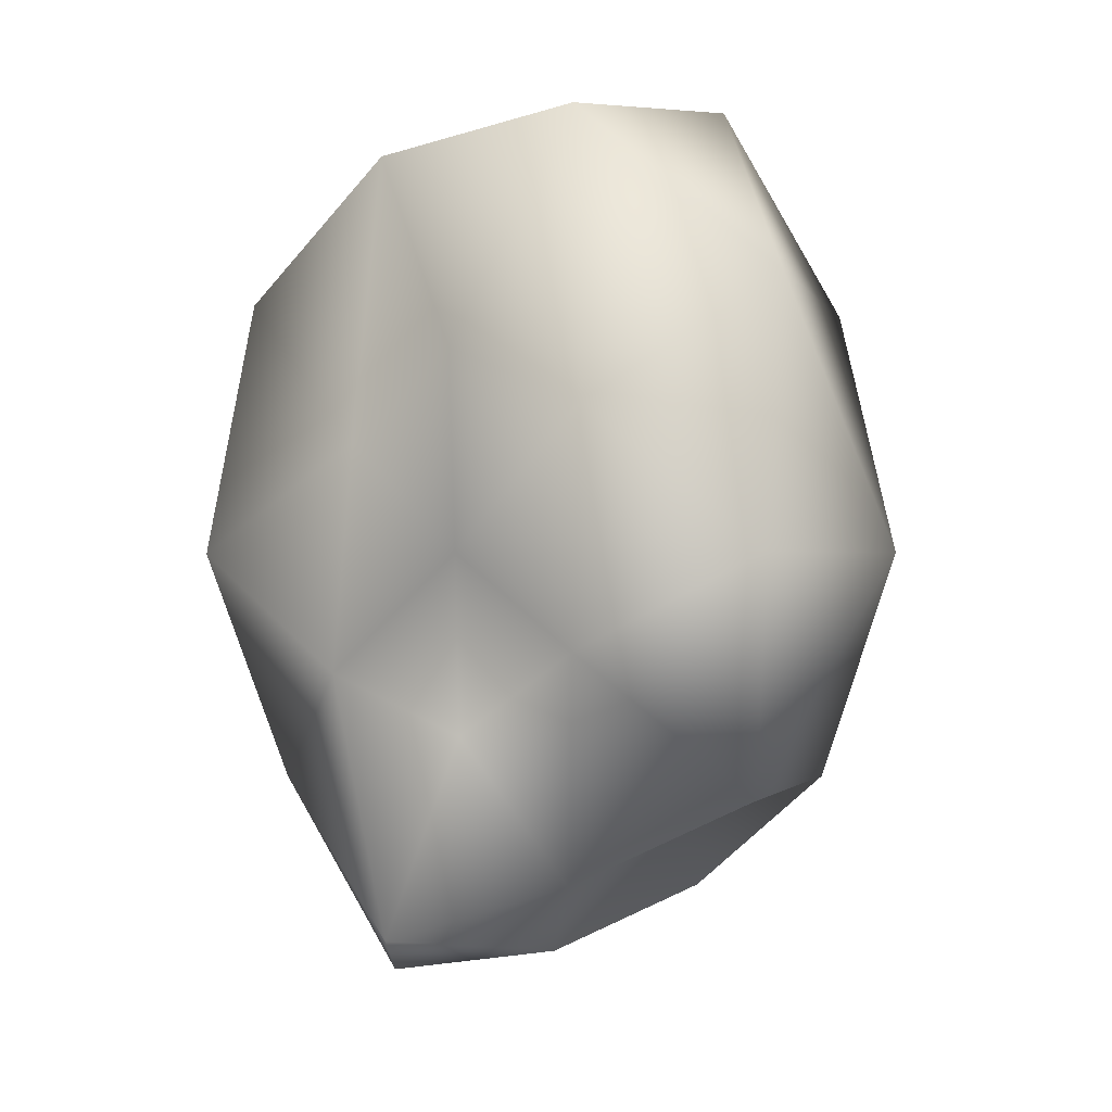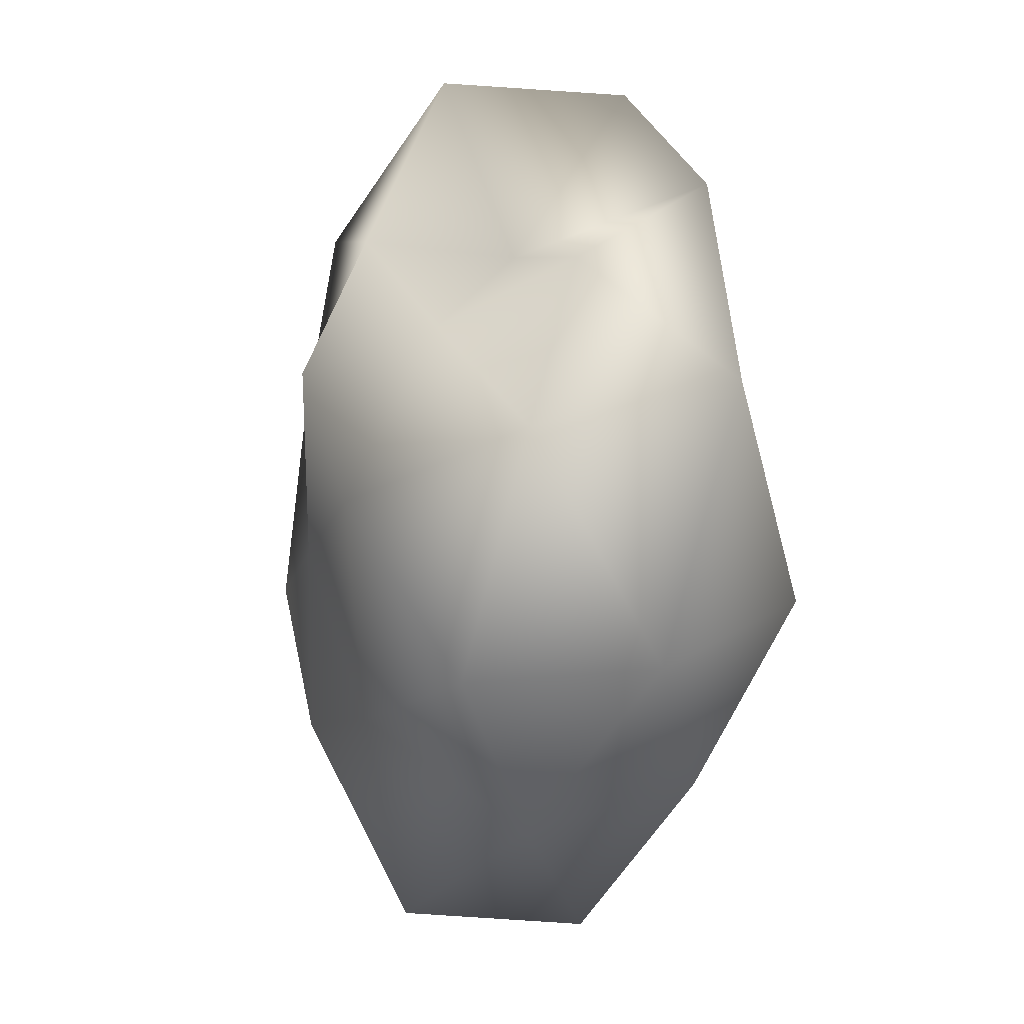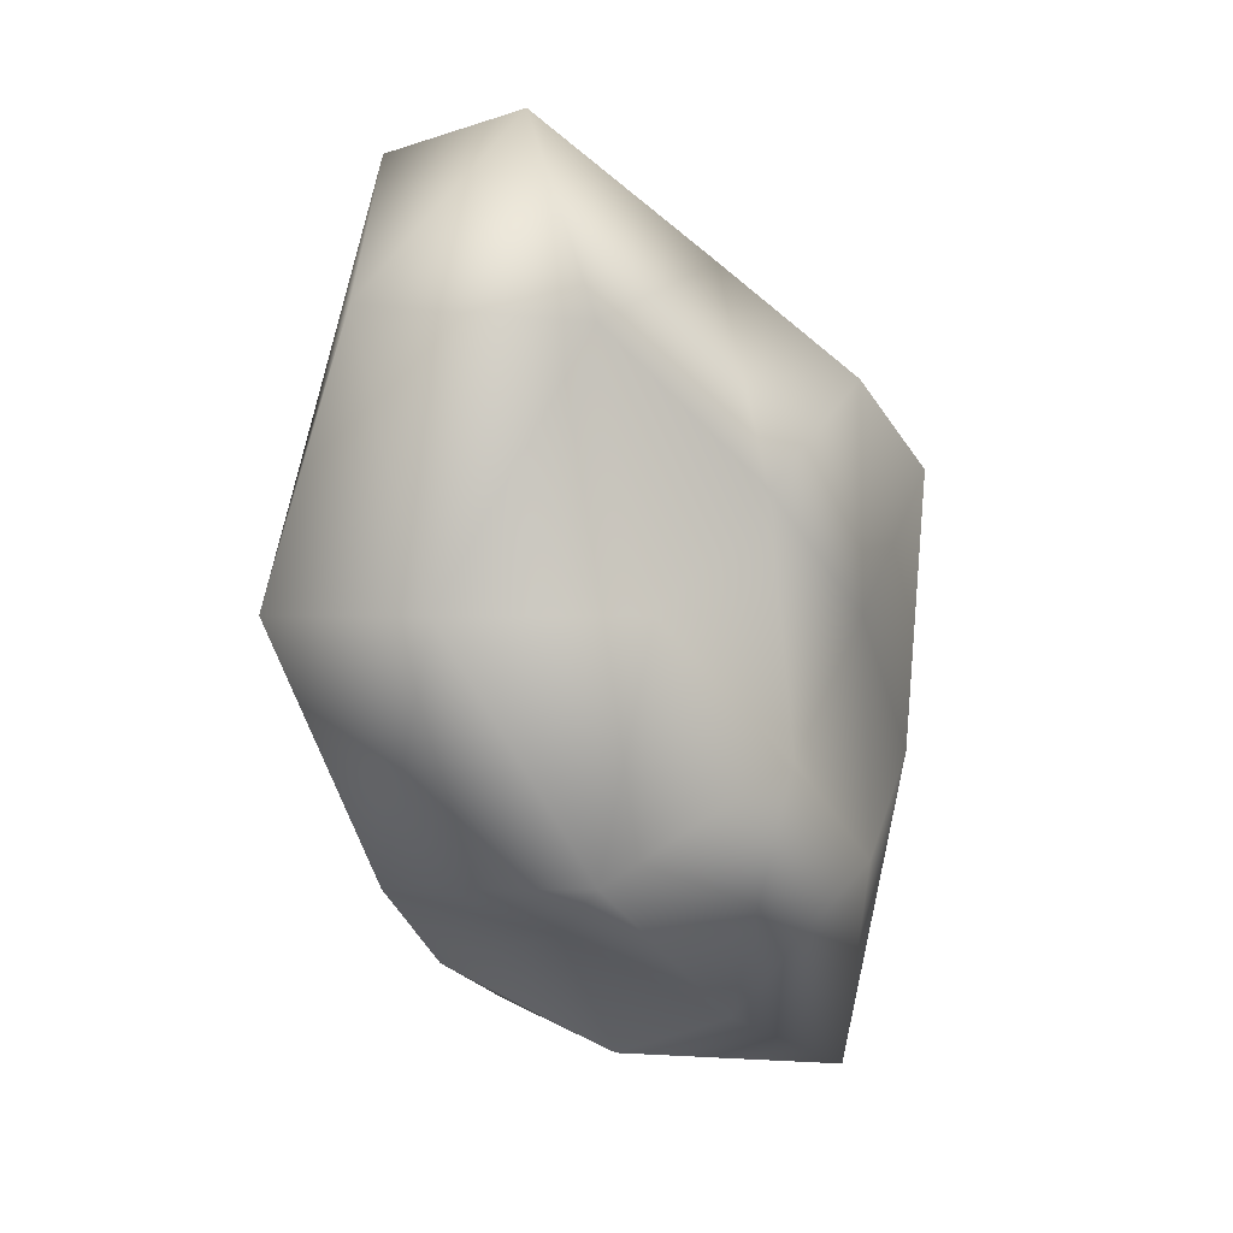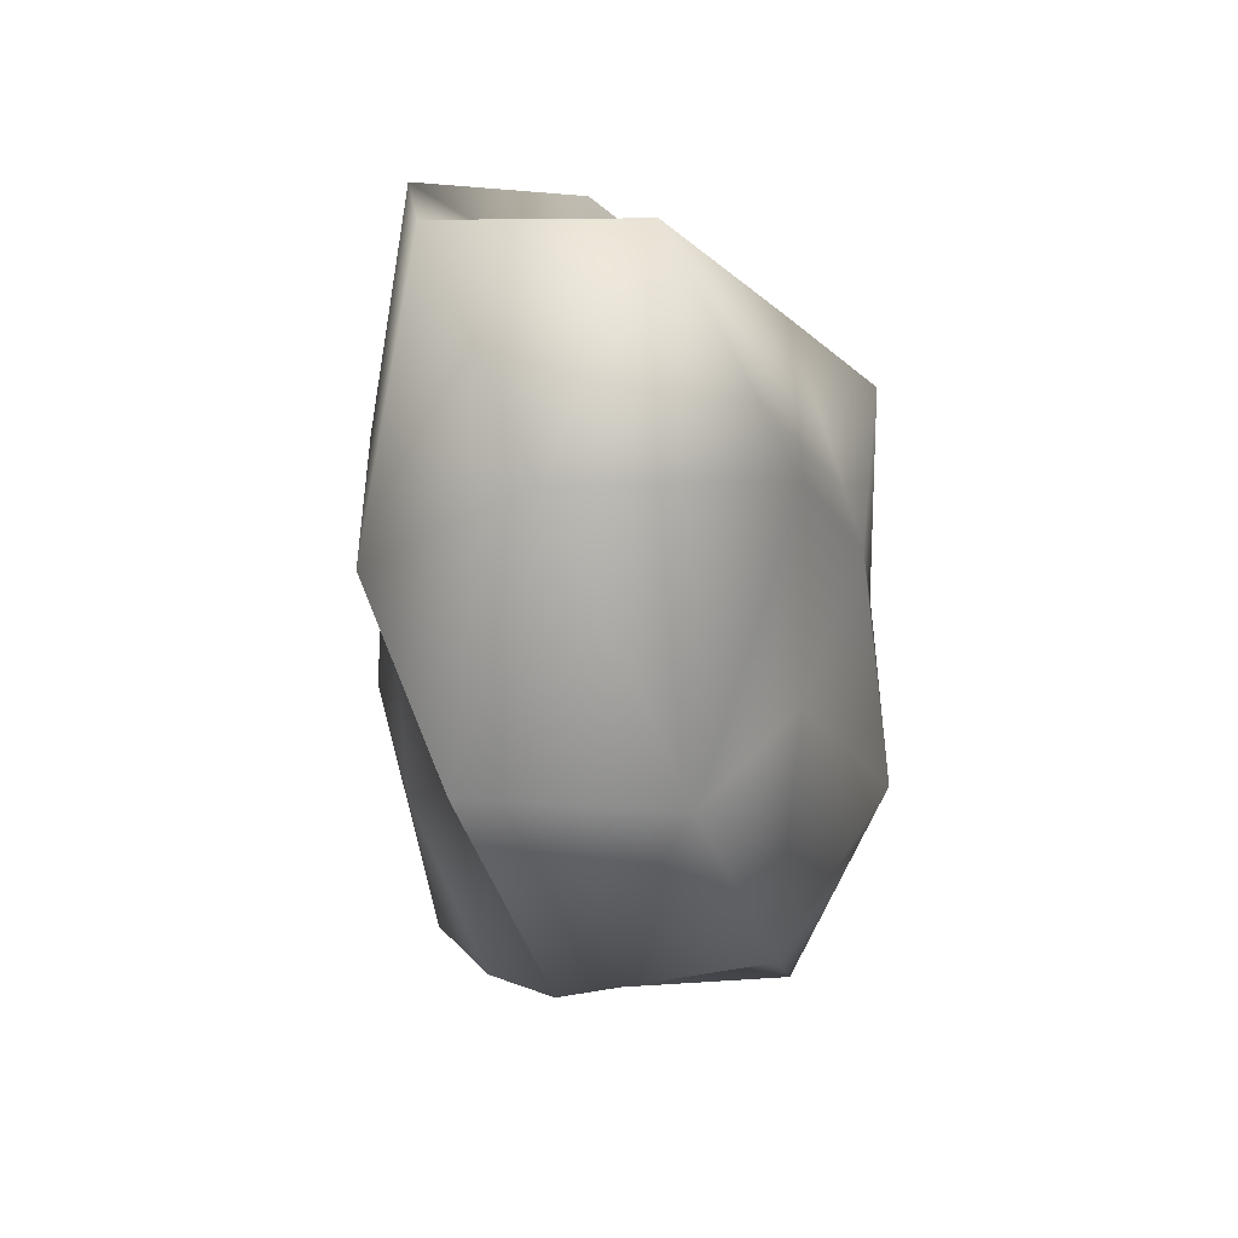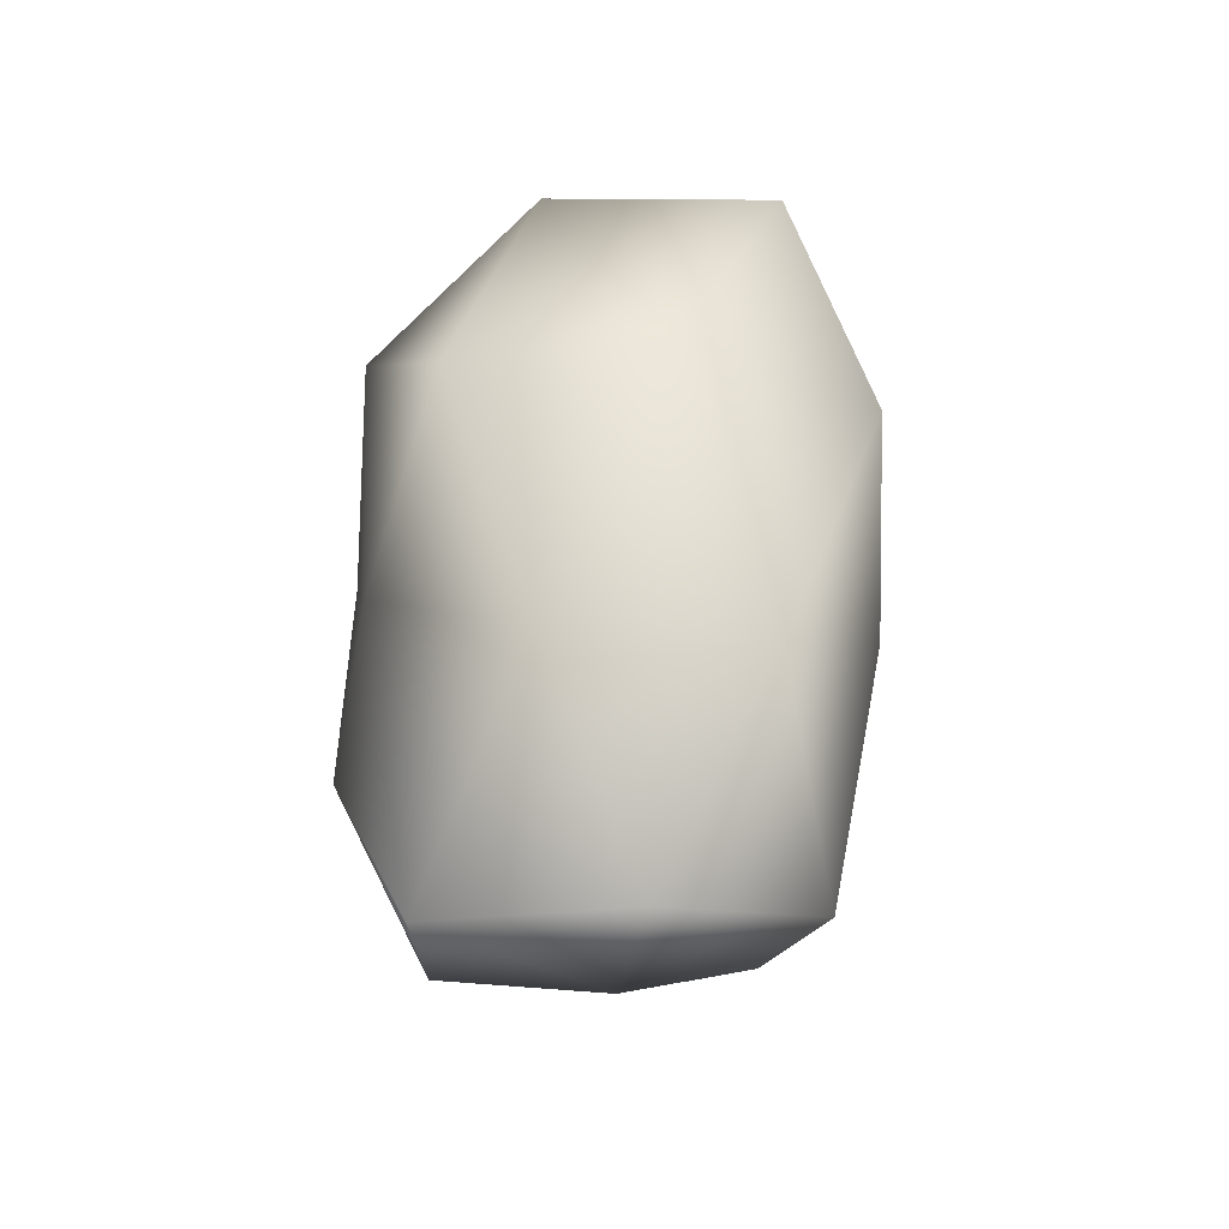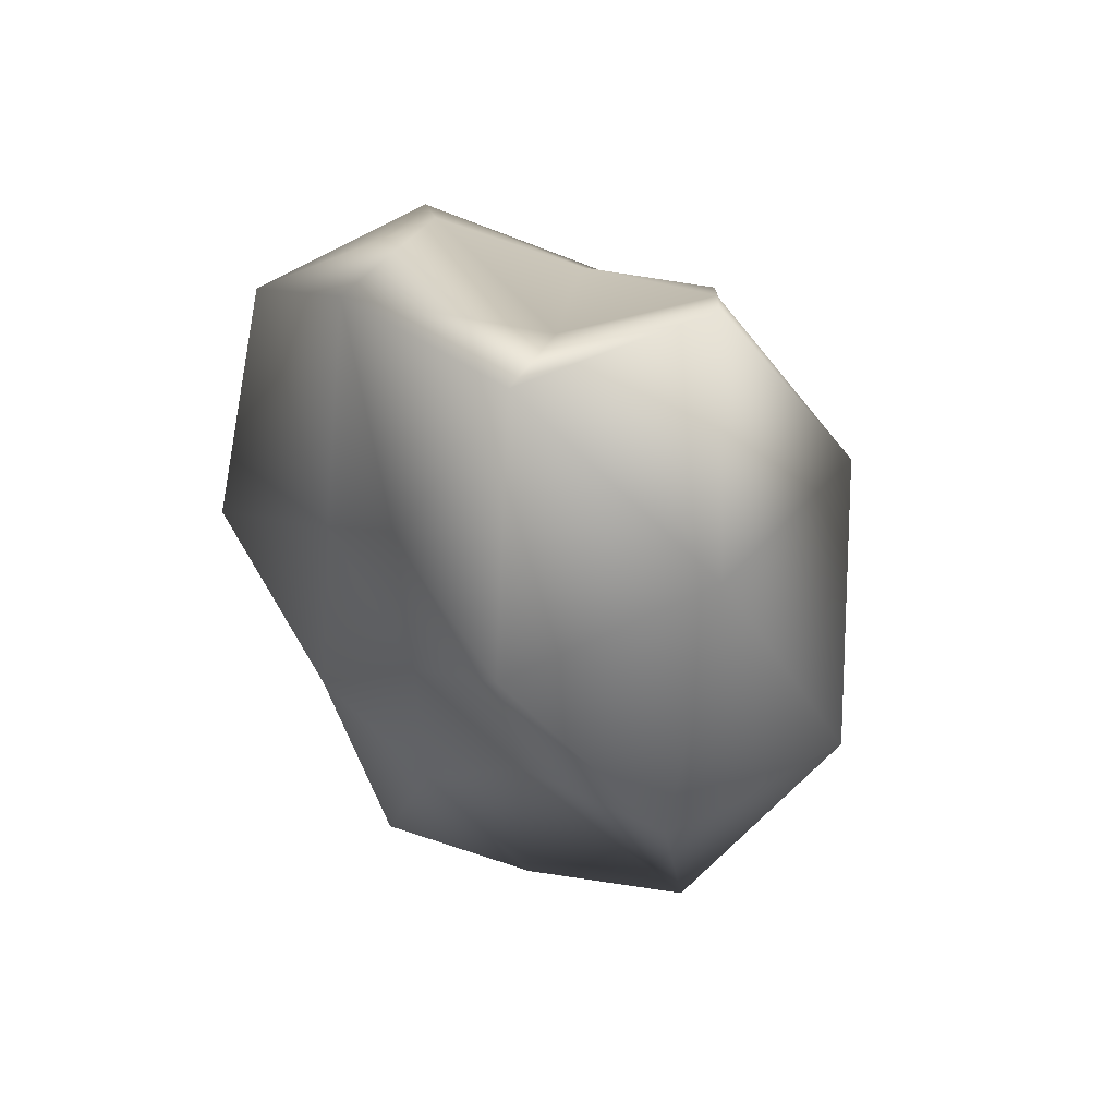
<metadata>
{"format":"obj","ext":"obj","renderer":"f3d","projection":"perspective","resolution":1024,"background":"white","views":[{"elev":-0.5,"azim":117.0,"up":"+Y"},{"elev":27.7,"azim":-23.7,"up":"+Y"},{"elev":0.3,"azim":-156.1,"up":"+Y"},{"elev":25.6,"azim":170.1,"up":"+Y"},{"elev":-38.7,"azim":-7.8,"up":"+Y"},{"elev":46.2,"azim":132.3,"up":"+Y"}]}
</metadata>
<code>
g object
v 0 -3.321e-05 194.8
v -56.86 131.4 148.9
v -102 -3.307e-05 165
v 60.06 138.7 157.2
v 0 189.9 82.33
v 99.64 -3.232e-05 161.2
v -133.9 72.95 82.73
v -62.3 144.3 38.5
v -127.2 112.3 0
v -62.3 144.3 38.5
v -71.72 165.8 -44.33
v -127.2 112.3 0
v 0 160.6 0
v 0 233.6 -101
v 0 160.6 0
v -62.3 144.3 38.5
v 0 160.6 0
v 90.62 209 56
v 0 160.6 0
v 0 160.6 0
v 97.78 225.7 -60.43
v 117.6 103.9 0
v 0 160.6 0
v 105.1 57.36 64.94
v 110.8 -1.881e-05 0
v 114.5 -62.52 70.74
v 106.5 -93.79 0
v 132.5 72.35 -81.86
v 92.14 -50.33 -56.94
v 103 -3.331e-05 -166.7
v 60.56 140 -158.5
v -55.6 128.3 -145.6
v 0 -3.339e-05 -196.1
v -67.39 -2.189e-05 -109
v -52.07 -120.4 -136.3
v 53.92 -124.6 -141.2
v 0 -151.9 -65.94
v 74.1 -171.4 -45.79
v 0 -217.7 0
v 0 -217.7 0
v 88.53 -204.2 54.71
v 0 -235.5 101.6
v 0 -217.7 0
v 0 -217.7 0
v -80.99 -187.8 -50.06
v -97.7 -225.8 60.38
v -132.5 -116.9 0
v -97.7 -225.8 60.38
v 0 -217.7 0
v 0 -217.7 0
v -125.7 -68.66 77.69
v -132.5 -116.9 0
v -53.9 -124.7 141.1
v 53.2 -122.9 139.3
v -128.6 -2.187e-05 0
v -105.5 57.47 -65.23
v -128.6 -2.187e-05 0
v -121.2 -65.99 -74.87
f 1 2 3
f 2 4 5
f 4 1 6
f 1 4 2
f 2 7 3
f 7 8 9
f 8 2 5
f 2 8 7
f 10 11 12
f 11 13 14
f 15 8 5
f 16 17 11
f 18 19 5
f 20 21 14
f 21 18 22
f 18 21 23
f 4 18 5
f 18 24 22
f 24 4 6
f 4 24 18
f 24 25 22
f 25 26 27
f 26 24 6
f 24 26 25
f 25 28 22
f 28 29 30
f 29 25 27
f 25 29 28
f 21 31 14
f 31 28 30
f 28 21 22
f 21 28 31
f 31 32 14
f 32 33 34
f 33 31 30
f 31 33 32
f 33 35 34
f 35 36 37
f 36 33 30
f 33 36 35
f 36 38 37
f 38 29 27
f 29 36 30
f 36 29 38
f 38 39 37
f 40 41 42
f 41 38 27
f 38 41 43
f 44 45 37
f 45 46 47
f 48 49 42
f 50 46 45
f 48 51 52
f 51 53 3
f 53 48 42
f 48 53 51
f 53 1 3
f 1 54 6
f 54 53 42
f 53 54 1
f 41 54 42
f 54 26 6
f 26 41 27
f 41 26 54
f 55 7 9
f 7 51 3
f 51 55 52
f 55 51 7
f 56 57 12
f 57 58 47
f 58 56 34
f 56 58 57
f 11 56 12
f 56 32 34
f 32 11 14
f 11 32 56
f 45 35 37
f 35 58 34
f 58 45 47
f 45 58 35

</code>
